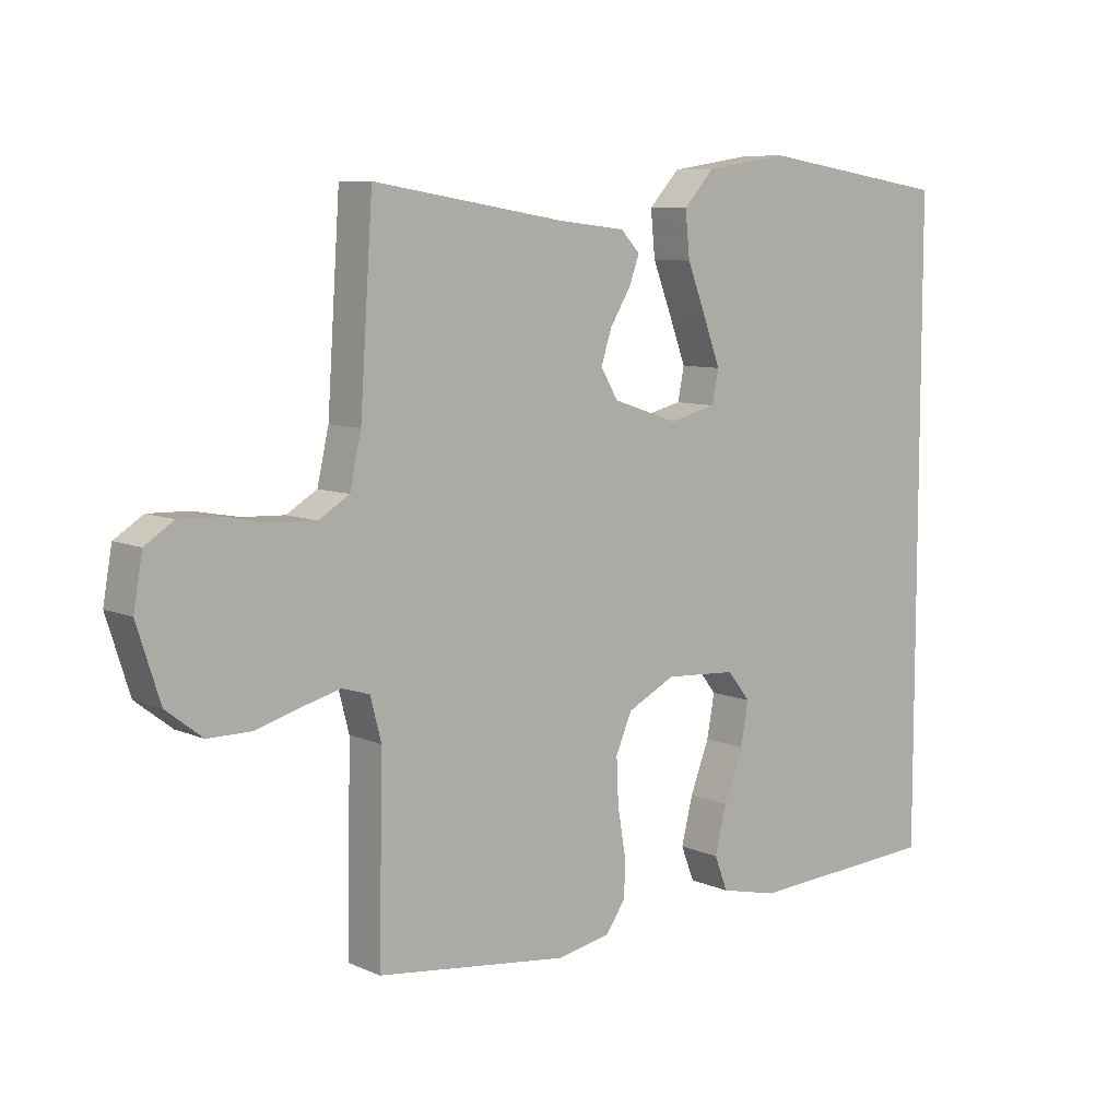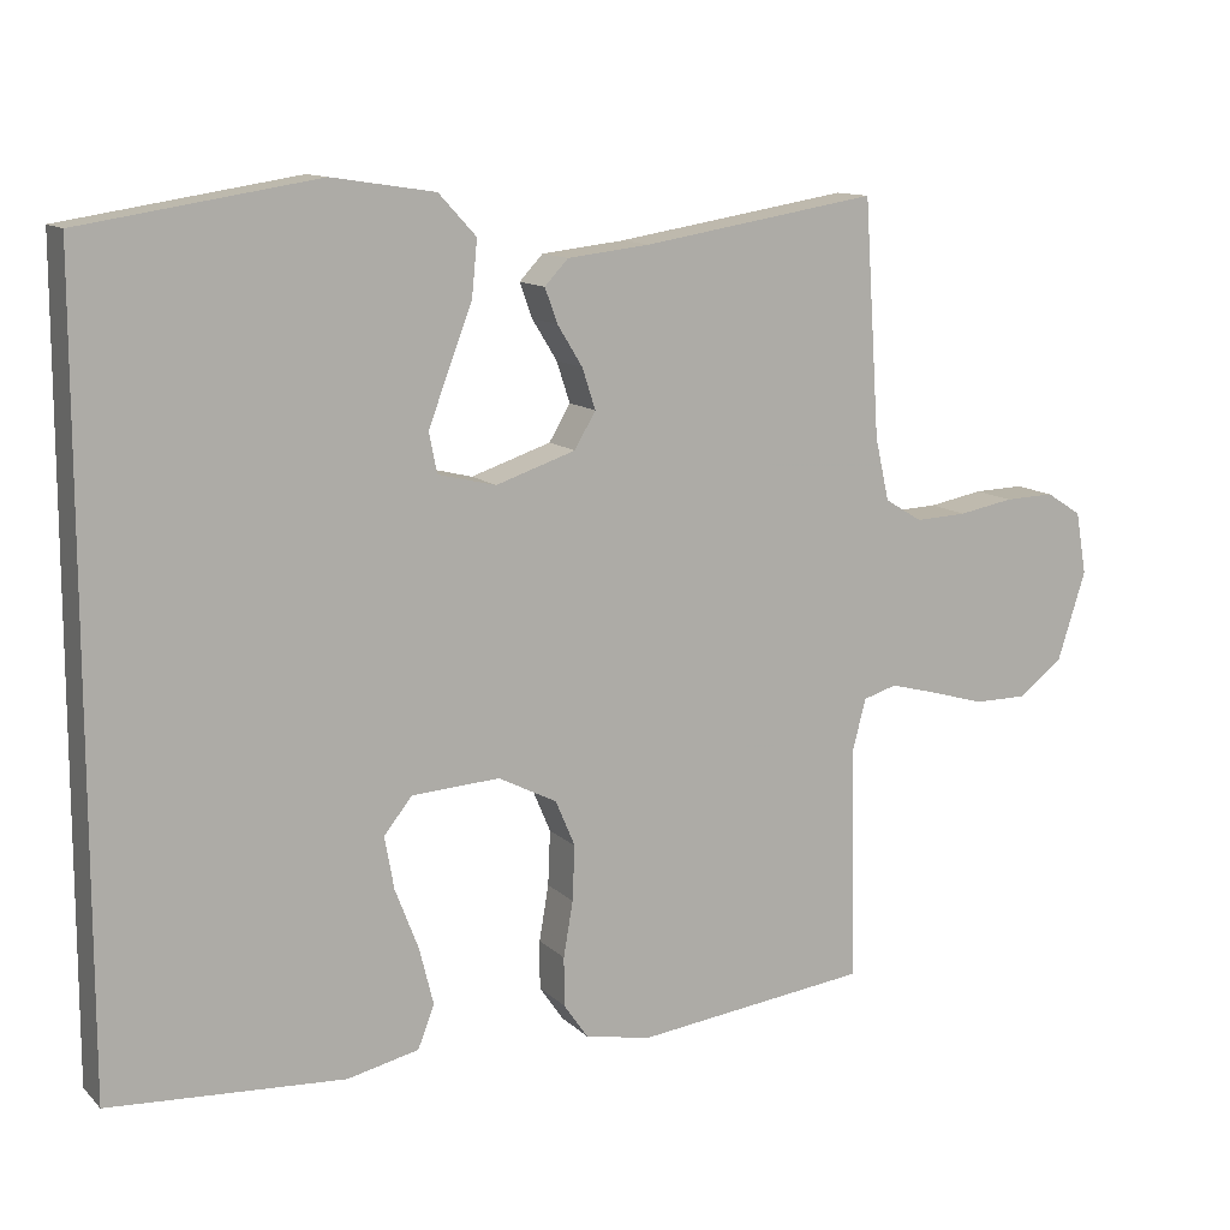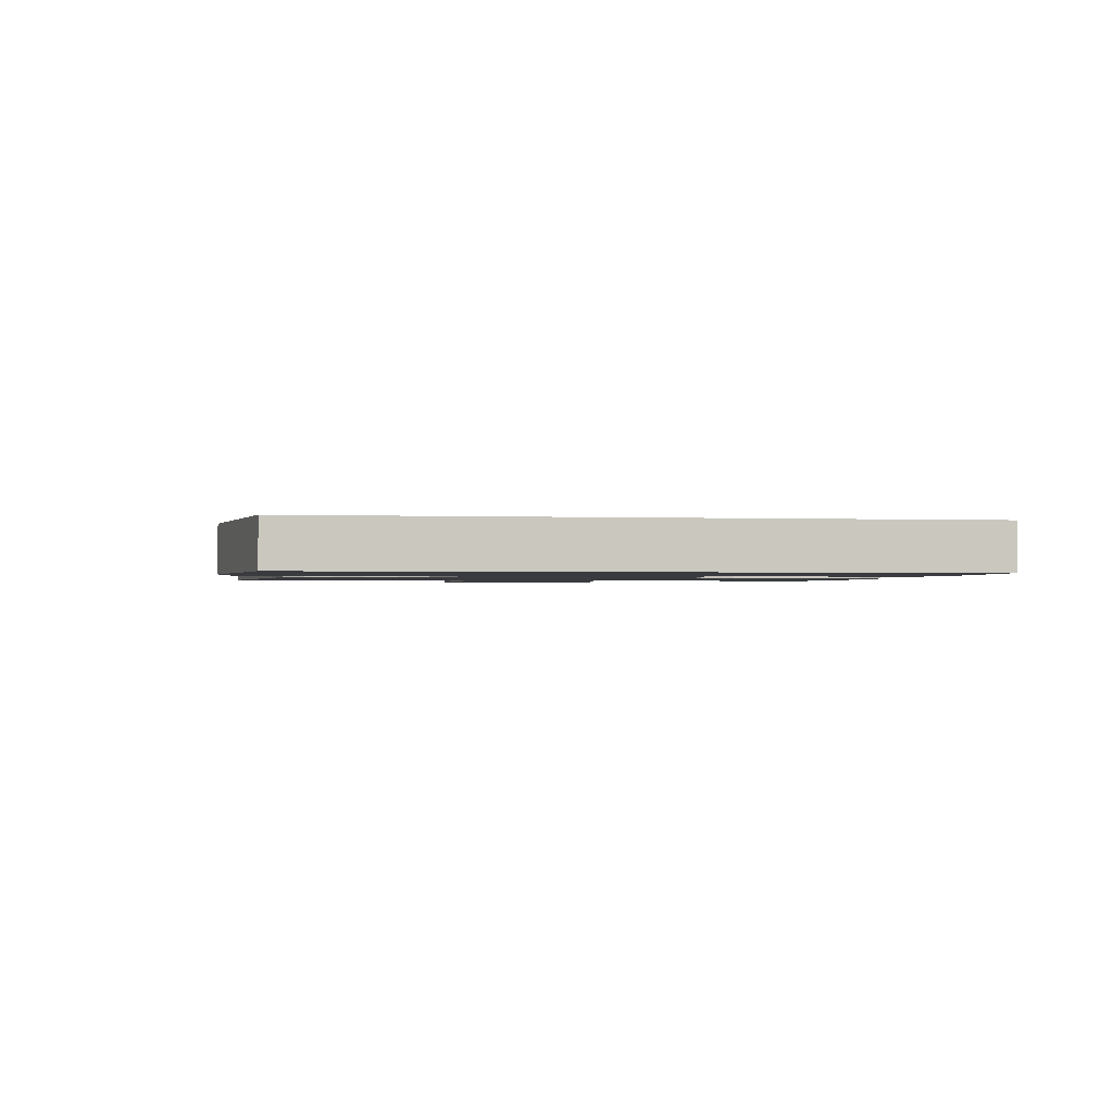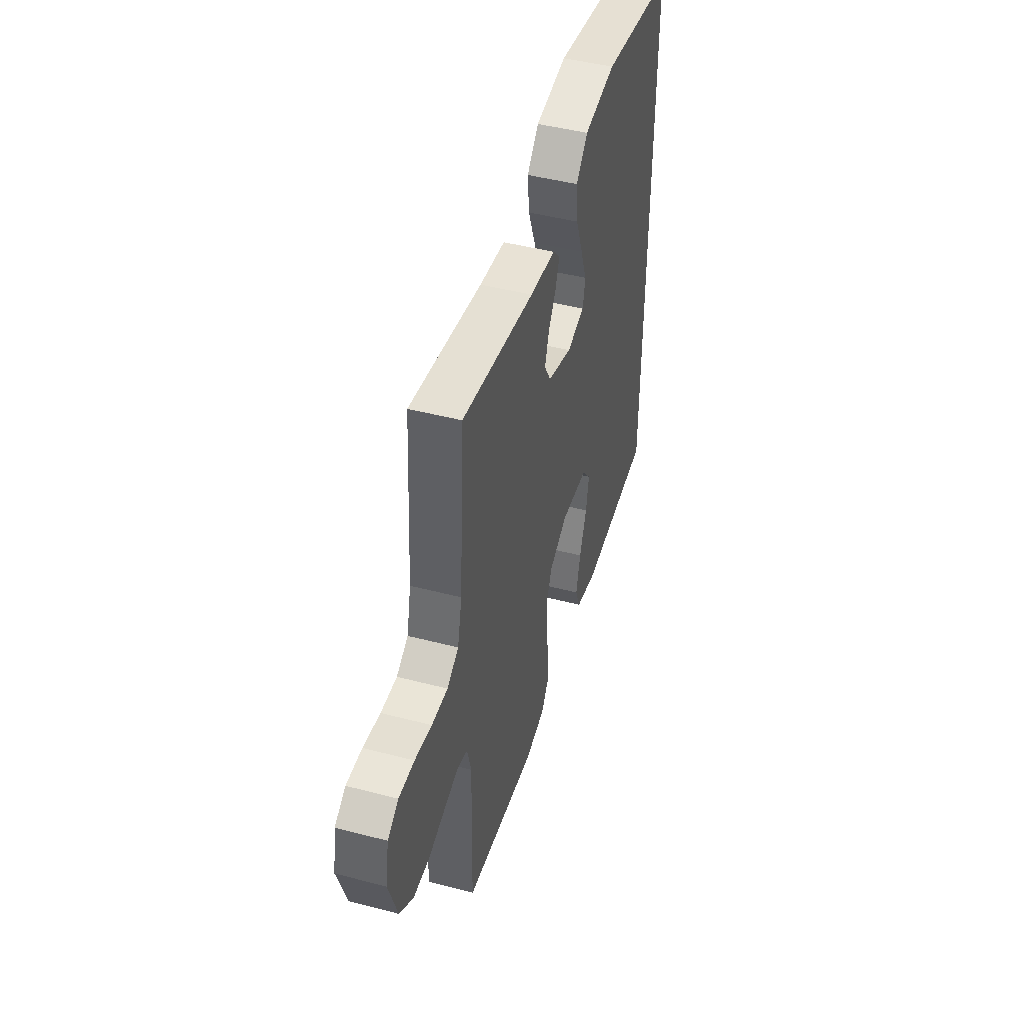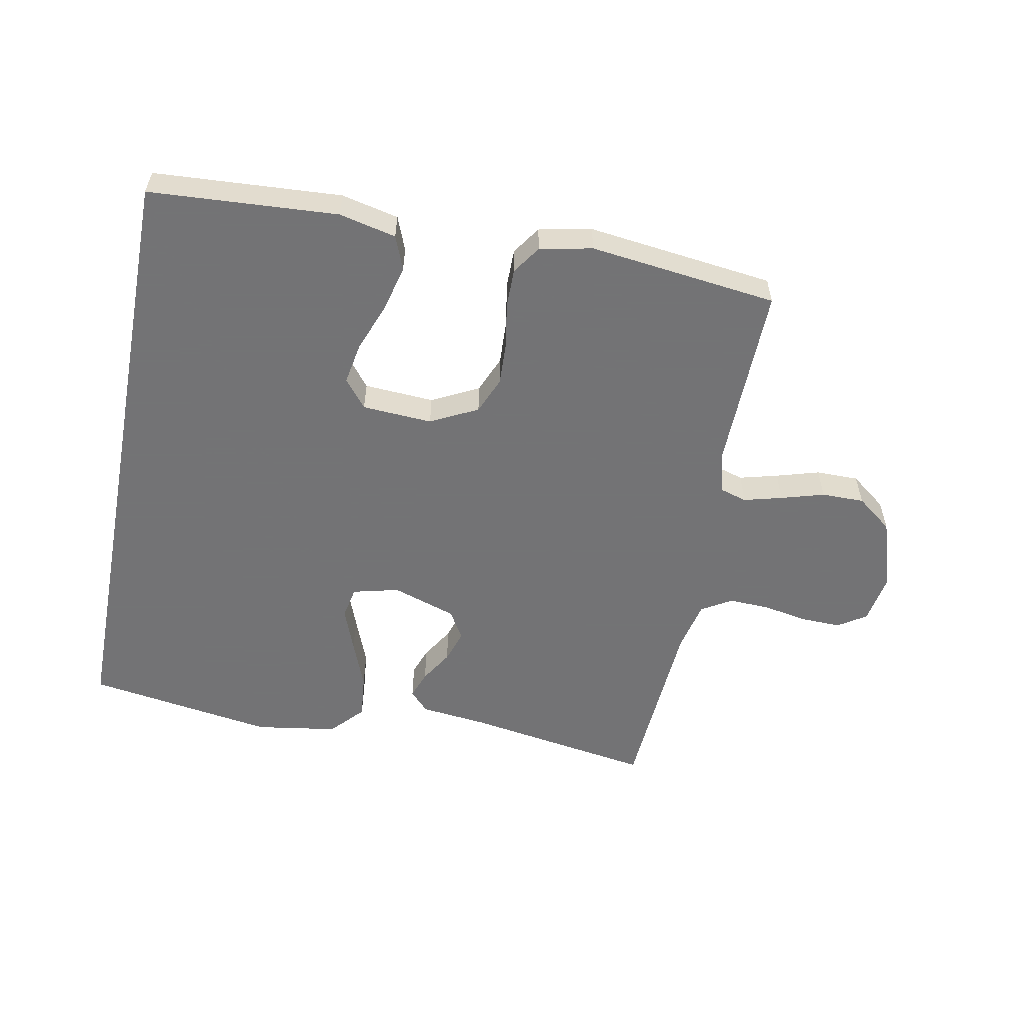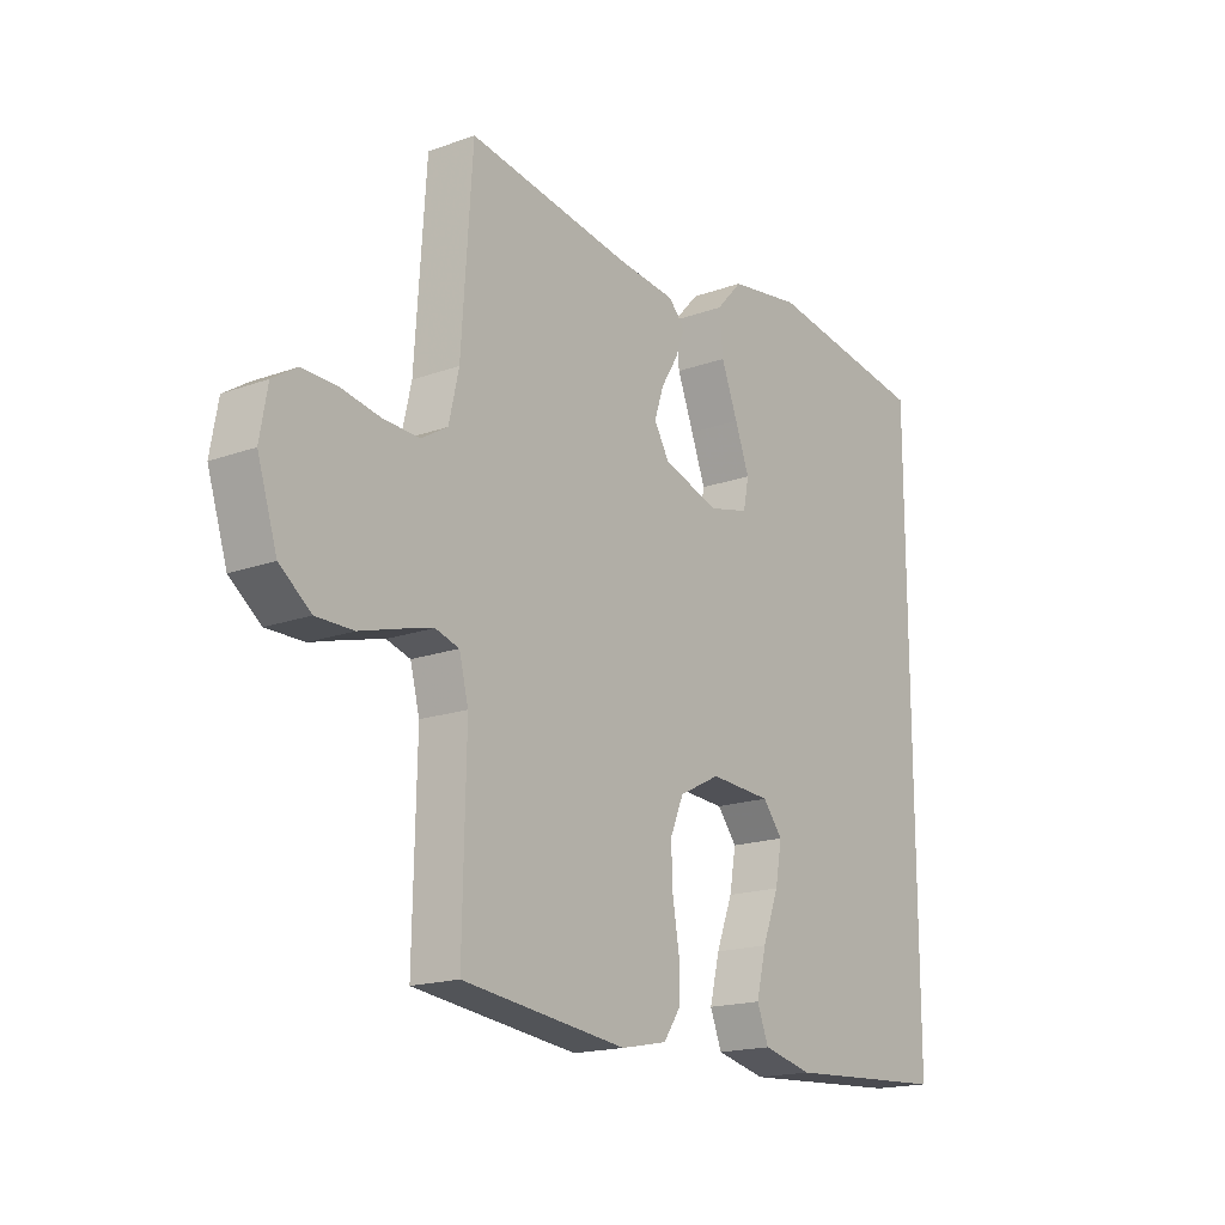
<metadata>
{"format":"obj","ext":"obj","renderer":"f3d","projection":"perspective","resolution":1024,"background":"white","views":[{"elev":8.2,"azim":-40.0,"up":"+Z"},{"elev":12.1,"azim":153.4,"up":"+Z"},{"elev":-1.3,"azim":80.3,"up":"+Y"},{"elev":46.3,"azim":-73.4,"up":"+Z"},{"elev":-56.0,"azim":169.2,"up":"+Y"},{"elev":-17.5,"azim":-54.3,"up":"+Z"}]}
</metadata>
<code>
v 0.5 0.07 -0.502
v 0.2 0.07 -0.52
v 0.109 0.07 -0.499
v 0.088 0.07 -0.445
v 0.106 0.07 -0.372
v 0.136 0.07 -0.294
v 0.148 0.07 -0.227
v 0.112 0.07 -0.182
v 0 0.07 -0.175
v -0.075 0.07 -0.213
v -0.1 0.07 -0.272
v -0.097 0.07 -0.342
v -0.085 0.07 -0.413
v -0.085 0.07 -0.475
v -0.116 0.07 -0.52
v -0.2 0.07 -0.537
v -0.5 0.07 -0.5
v -0.494 0.07 -0.2
v -0.511 0.07 -0.134
v -0.554 0.07 -0.121
v -0.615 0.07 -0.137
v -0.684 0.07 -0.157
v -0.752 0.07 -0.157
v -0.809 0.07 -0.113
v -0.845 0.07 0
v -0.831 0.07 0.08
v -0.786 0.07 0.109
v -0.722 0.07 0.107
v -0.652 0.07 0.094
v -0.586 0.07 0.091
v -0.538 0.07 0.12
v -0.52 0.07 0.2
v -0.5 0.07 0.5
v -0.2 0.07 0.451
v -0.094 0.07 0.439
v -0.064 0.07 0.407
v -0.08 0.07 0.363
v -0.112 0.07 0.311
v -0.129 0.07 0.259
v -0.102 0.07 0.213
v 0 0.07 0.179
v 0.074 0.07 0.197
v 0.084 0.07 0.248
v 0.058 0.07 0.318
v 0.028 0.07 0.396
v 0.021 0.07 0.467
v 0.069 0.07 0.519
v 0.2 0.07 0.539
v 0.5 0.07 0.492
v 0.5 0 -0.502
v 0.2 0 -0.52
v 0.109 0 -0.499
v 0.088 0 -0.445
v 0.106 0 -0.372
v 0.136 0 -0.294
v 0.148 0 -0.227
v 0.112 0 -0.182
v 0 0 -0.175
v -0.075 0 -0.213
v -0.1 0 -0.272
v -0.097 0 -0.342
v -0.085 0 -0.413
v -0.085 0 -0.475
v -0.116 0 -0.52
v -0.2 0 -0.537
v -0.5 0 -0.5
v -0.494 0 -0.2
v -0.511 0 -0.134
v -0.554 0 -0.121
v -0.615 0 -0.137
v -0.684 0 -0.157
v -0.752 0 -0.157
v -0.809 0 -0.113
v -0.845 0 0
v -0.831 0 0.08
v -0.786 0 0.109
v -0.722 0 0.107
v -0.652 0 0.094
v -0.586 0 0.091
v -0.538 0 0.12
v -0.52 0 0.2
v -0.5 0 0.5
v -0.2 0 0.451
v -0.094 0 0.439
v -0.064 0 0.407
v -0.08 0 0.363
v -0.112 0 0.311
v -0.129 0 0.259
v -0.102 0 0.213
v 0 0 0.179
v 0.074 0 0.197
v 0.084 0 0.248
v 0.058 0 0.318
v 0.028 0 0.396
v 0.021 0 0.467
v 0.069 0 0.519
v 0.2 0 0.539
v 0.5 0 0.492
f 48 49 1
f 47 48 1
f 46 47 1
f 45 46 1
f 44 45 1
f 43 44 1
f 42 43 1 2
f 36 37 38
f 35 36 38
f 34 35 38
f 34 38 39
f 33 34 39
f 32 33 39
f 31 32 39 40
f 27 28 29
f 26 27 29
f 25 26 29
f 24 25 29
f 23 24 29
f 22 23 29
f 21 22 29
f 20 21 29 30
f 31 40 41
f 30 31 41
f 20 30 41
f 19 20 41
f 16 17 18
f 15 16 18
f 14 15 18
f 13 14 18
f 12 13 18
f 4 5 6
f 3 4 6
f 2 3 6
f 2 6 7
f 42 2 7
f 41 42 7 8
f 19 41 8 9
f 11 12 18 19
f 10 11 19
f 9 10 19
f 50 98 97
f 50 97 96
f 50 96 95
f 50 95 94
f 50 94 93
f 50 93 92
f 51 50 92 91
f 87 86 85
f 87 85 84
f 87 84 83
f 88 87 83
f 88 83 82
f 88 82 81
f 89 88 81 80
f 78 77 76
f 78 76 75
f 78 75 74
f 78 74 73
f 78 73 72
f 78 72 71
f 78 71 70
f 79 78 70 69
f 90 89 80
f 90 80 79
f 90 79 69
f 90 69 68
f 67 66 65
f 67 65 64
f 67 64 63
f 67 63 62
f 67 62 61
f 55 54 53
f 55 53 52
f 55 52 51
f 56 55 51
f 56 51 91
f 57 56 91 90
f 58 57 90 68
f 68 67 61 60
f 68 60 59
f 68 59 58
f 1 50 51 2
f 2 51 52 3
f 3 52 53 4
f 4 53 54 5
f 5 54 55 6
f 6 55 56 7
f 7 56 57 8
f 8 57 58 9
f 9 58 59 10
f 10 59 60 11
f 11 60 61 12
f 12 61 62 13
f 13 62 63 14
f 14 63 64 15
f 15 64 65 16
f 16 65 66 17
f 17 66 67 18
f 18 67 68 19
f 19 68 69 20
f 20 69 70 21
f 21 70 71 22
f 22 71 72 23
f 23 72 73 24
f 24 73 74 25
f 25 74 75 26
f 26 75 76 27
f 27 76 77 28
f 28 77 78 29
f 29 78 79 30
f 30 79 80 31
f 31 80 81 32
f 32 81 82 33
f 33 82 83 34
f 34 83 84 35
f 35 84 85 36
f 36 85 86 37
f 37 86 87 38
f 38 87 88 39
f 39 88 89 40
f 40 89 90 41
f 41 90 91 42
f 42 91 92 43
f 43 92 93 44
f 44 93 94 45
f 45 94 95 46
f 46 95 96 47
f 47 96 97 48
f 48 97 98 49
f 49 98 50 1

</code>
